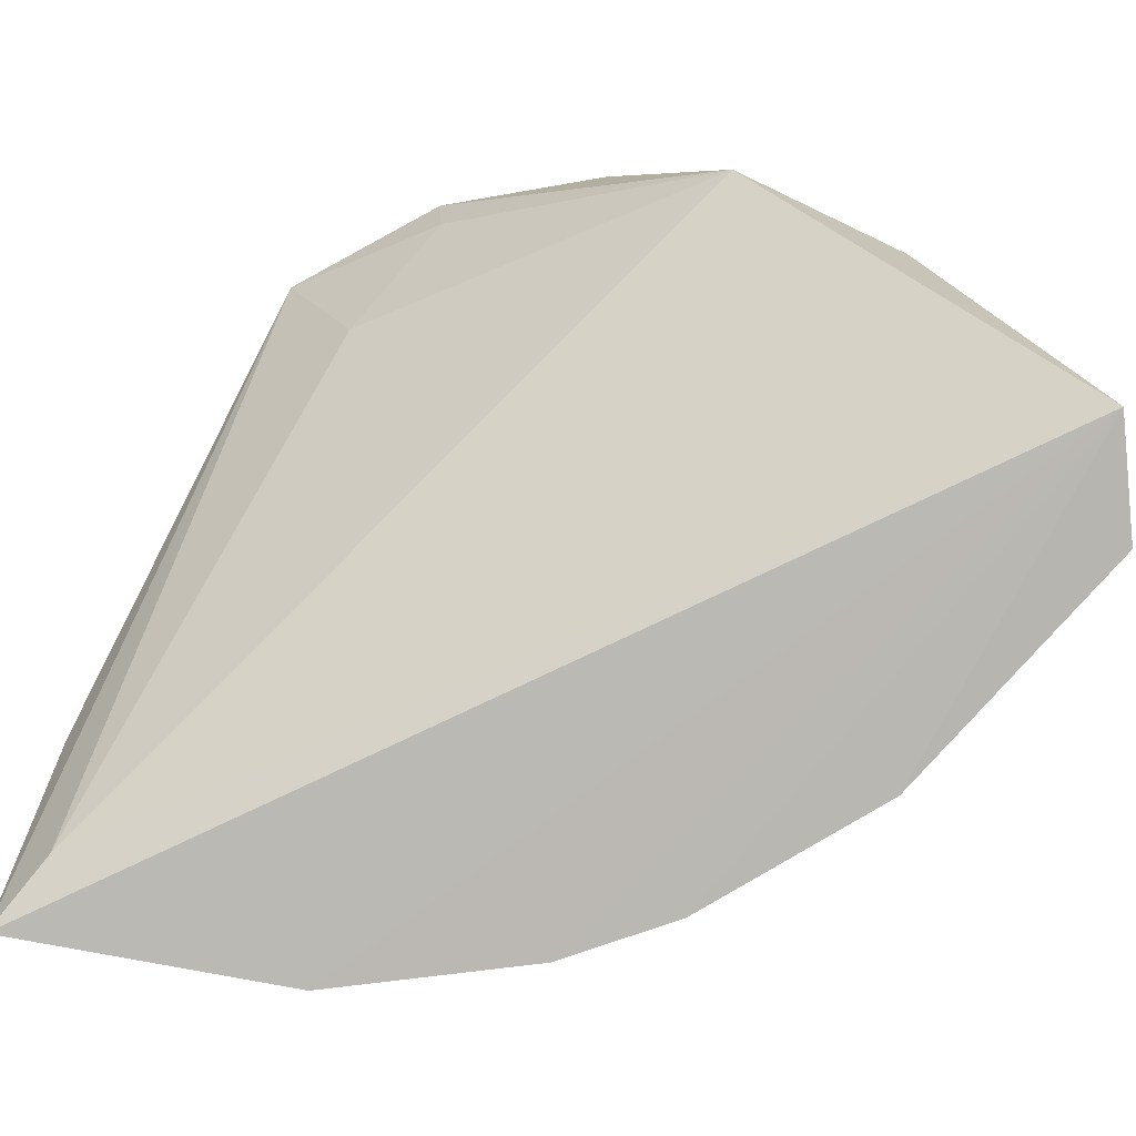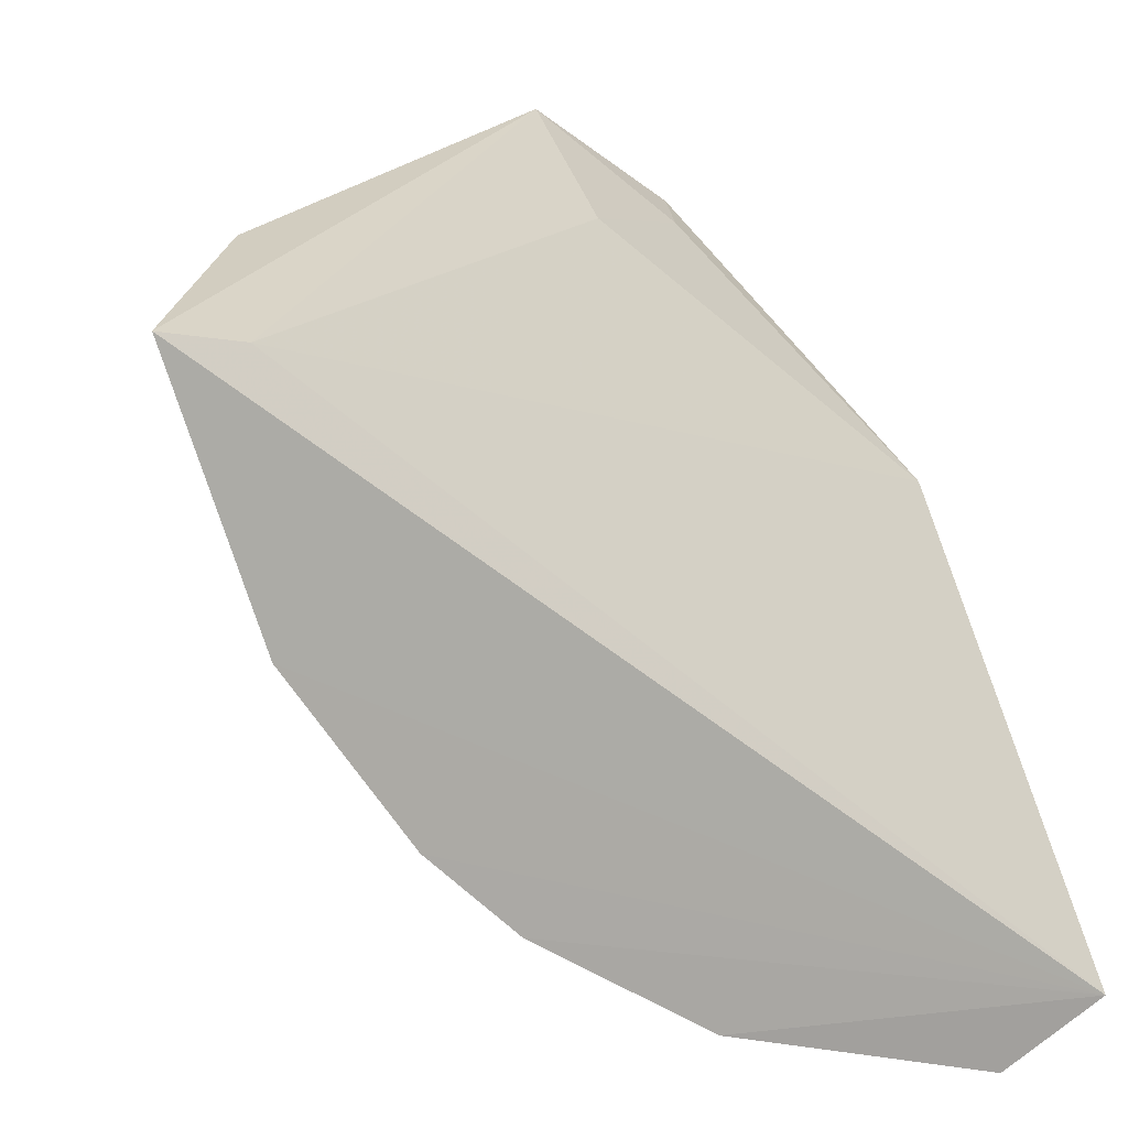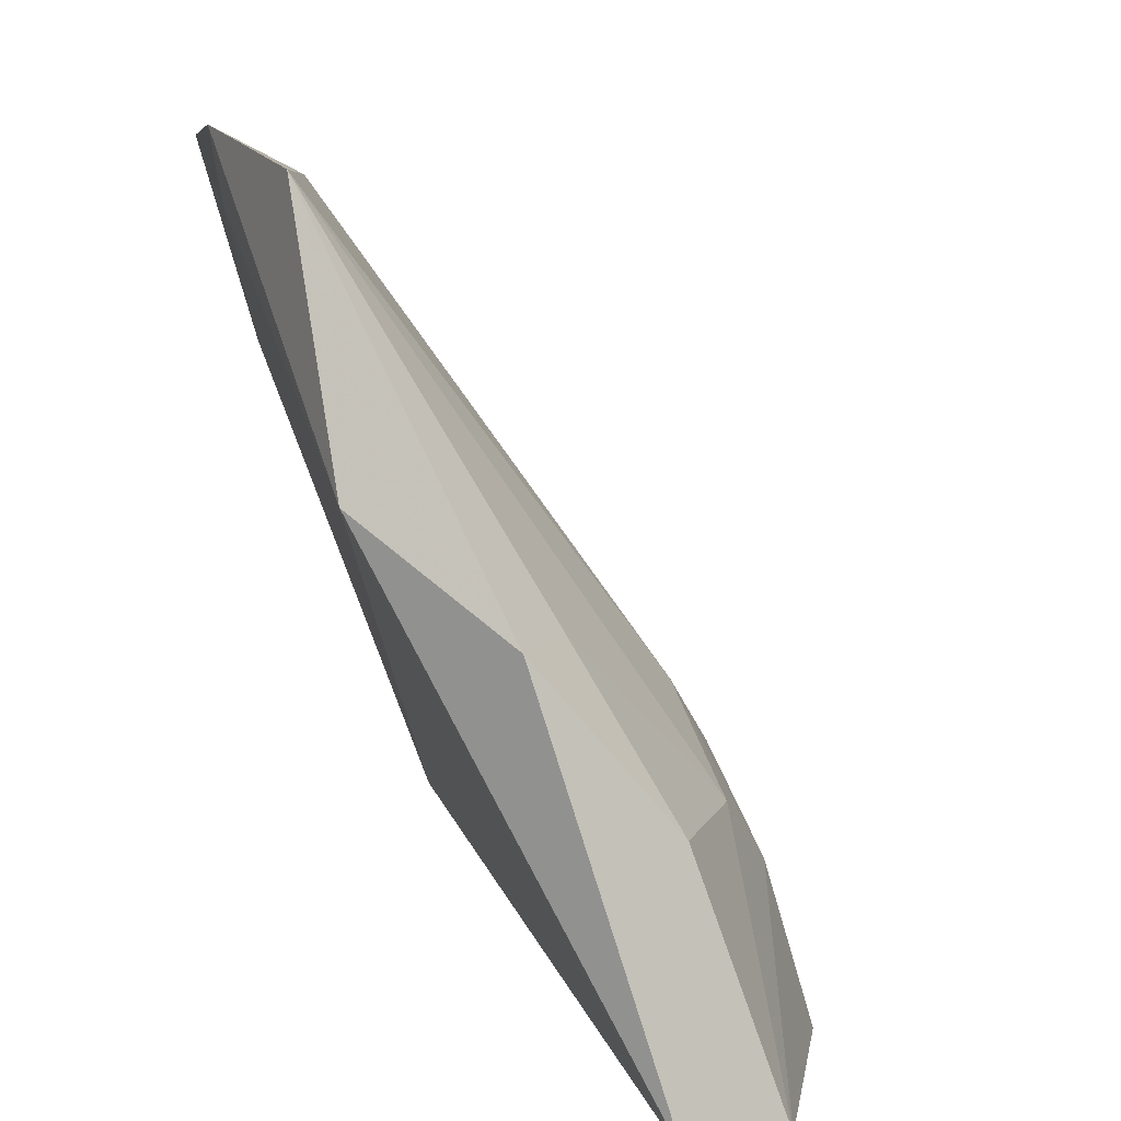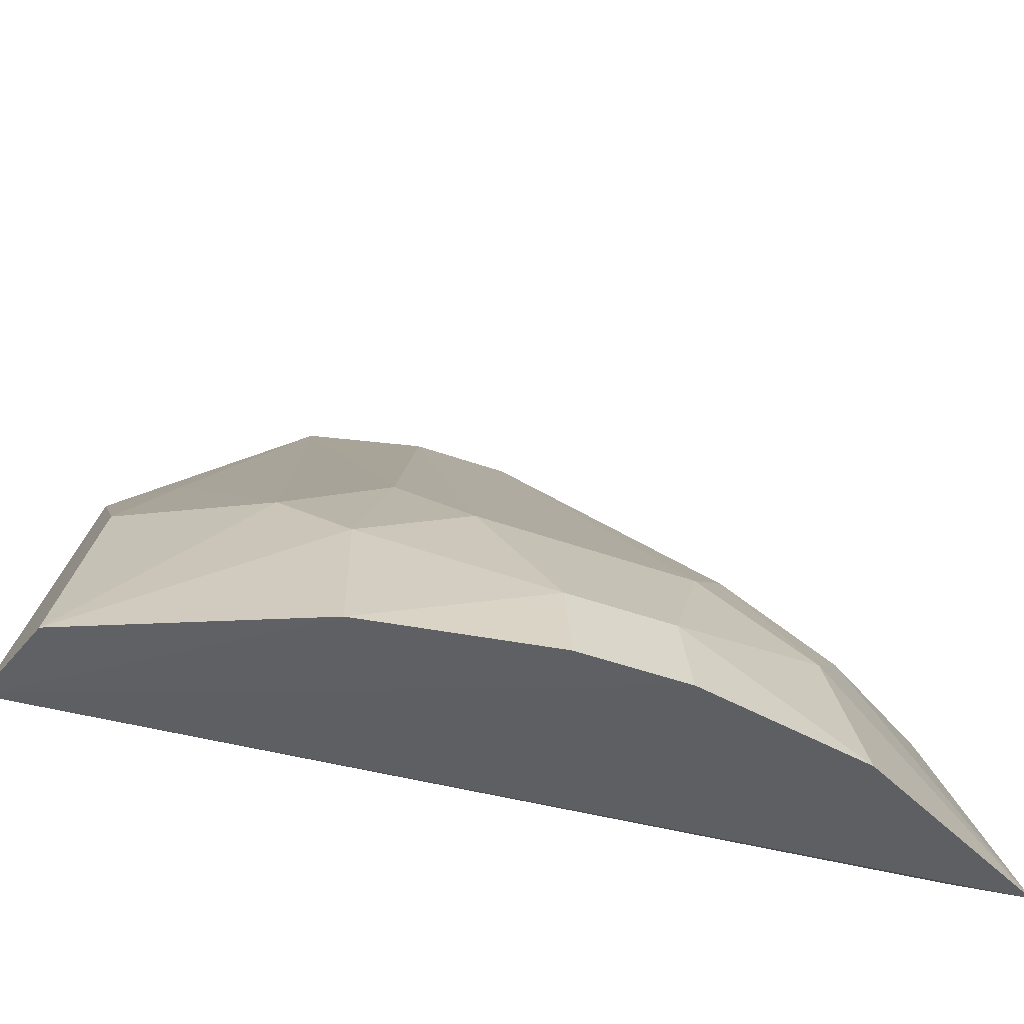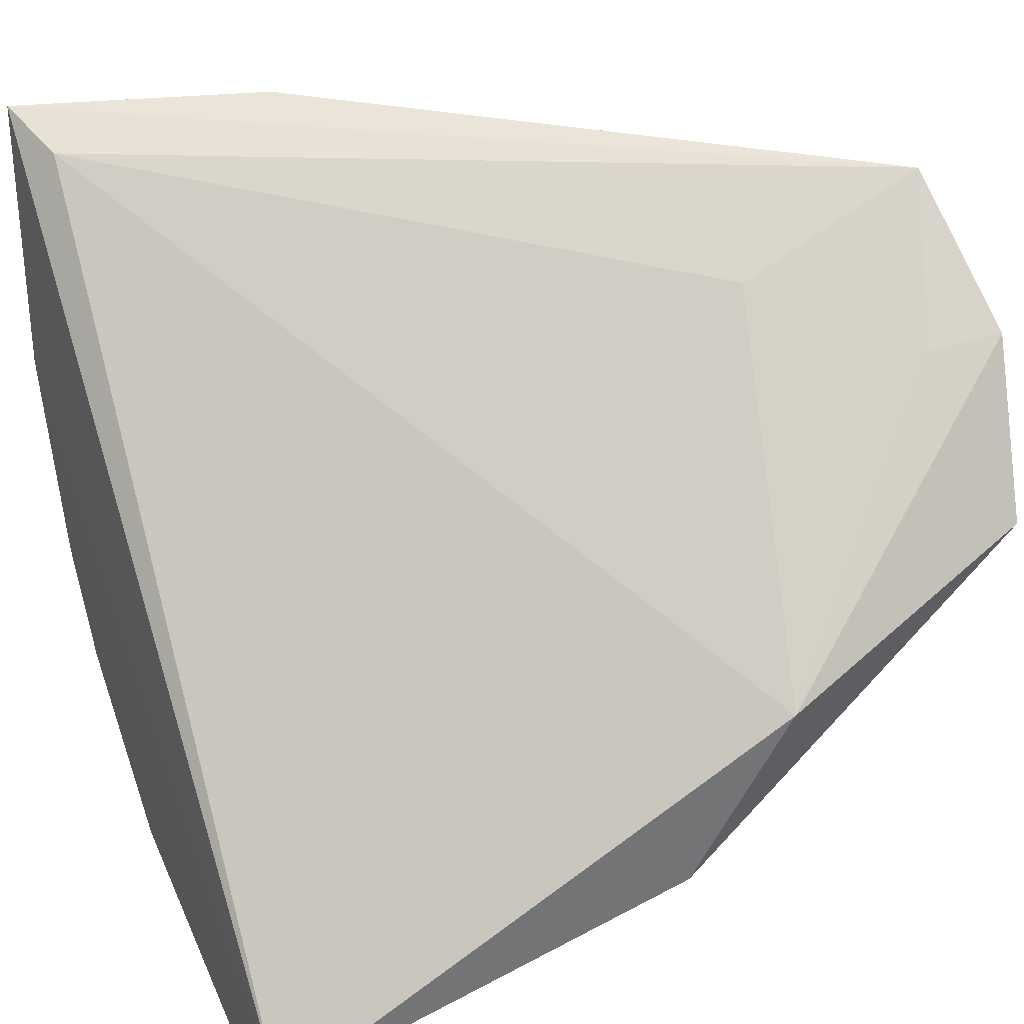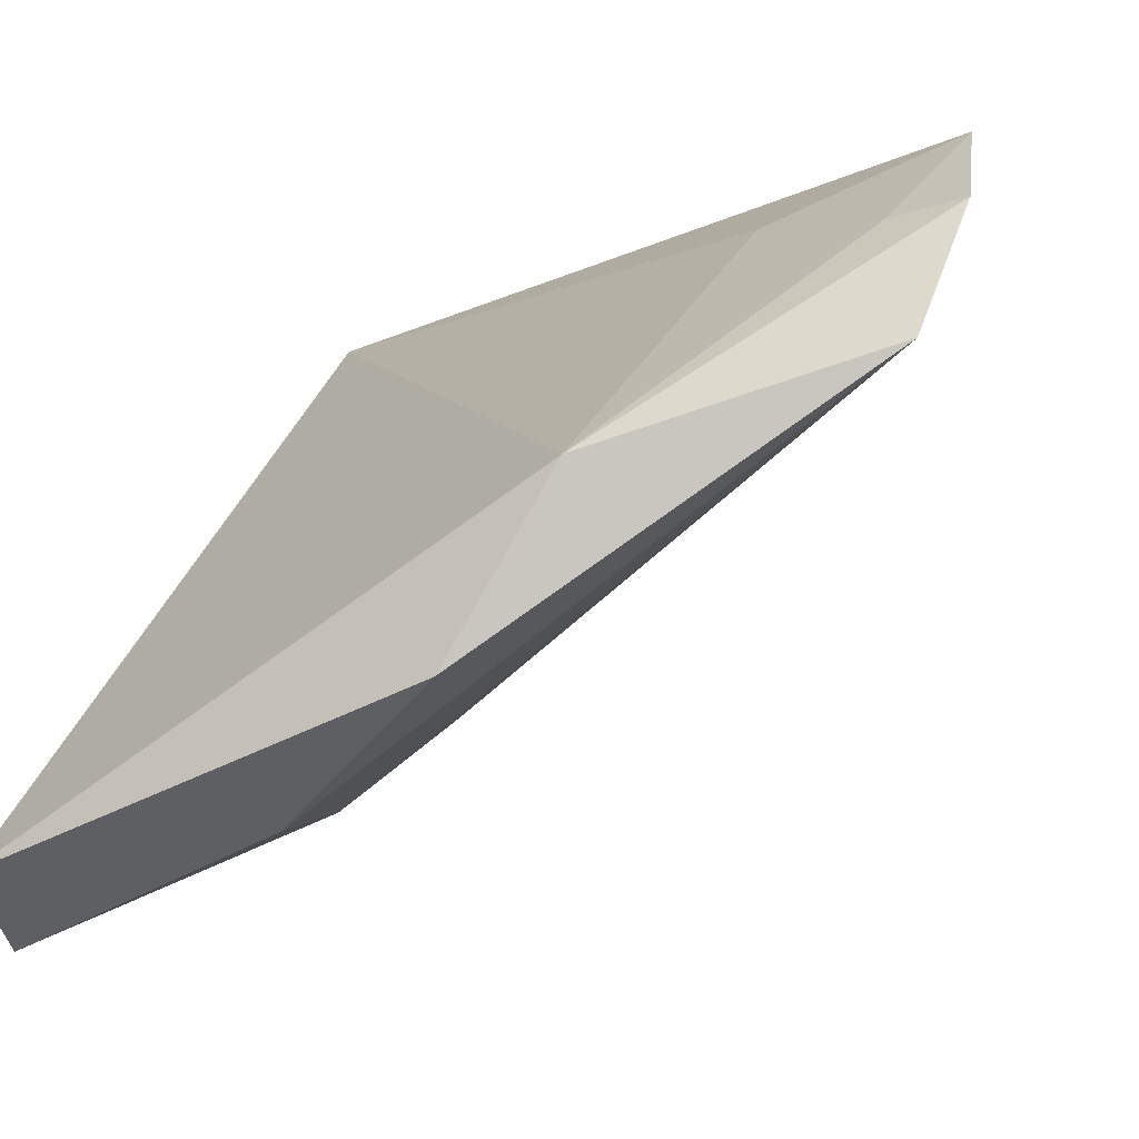
<metadata>
{"format":"obj","ext":"obj","renderer":"f3d","projection":"perspective","resolution":1024,"background":"white","views":[{"elev":-76.3,"azim":-115.7,"up":"+Z"},{"elev":18.6,"azim":167.0,"up":"+Y"},{"elev":13.7,"azim":-64.7,"up":"+Z"},{"elev":-48.9,"azim":23.4,"up":"+Z"},{"elev":38.3,"azim":-110.9,"up":"+Y"},{"elev":-10.5,"azim":-71.0,"up":"+Y"}]}
</metadata>
<code>
v 0.01731 -0.1225 0.1437
v 0.1226 -0.01731 0.1437
v 0.0797 -0.09167 0.1543
v 0.05268 -0.01472 0.263
v 0.002495 -0.06641 0.2229
v 0.1037 -0.04015 0.1785
v 0.09416 -0.08171 0.1399
v 0.002591 -0.1137 0.1451
v 0.1112 -0.02032 0.148
v 0.01472 -0.05268 0.2631
v 0.1086 -0.01509 0.1816
v 0.09026 -0.06557 0.1781
v 0.05647 -0.1108 0.1408
v 0.1109 -0.05646 0.1408
v 0.04974 -0.02619 0.2342
v 0.03082 -0.03078 0.2667
v 0.00146 -0.09228 0.2074
v 0.09018 -0.05207 0.1909
v 0.09167 -0.07969 0.1543
v 0.05207 -0.09018 0.1909
v 0.04447 -0.03282 0.2604
v 0.08171 -0.09416 0.1399
v 0.1043 -0.05308 0.1662
v 0.03208 -0.03208 0.2558
v 0.06558 -0.09026 0.1781
v 0.0151 -0.1086 0.1816
v 0.03283 -0.04446 0.2604
v 0.0531 -0.1042 0.1662
v 0.04015 -0.1037 0.1785
v 0.01481 -0.09157 0.2067
f 9 4 2
f 9 8 5
f 9 2 8
f 11 6 2
f 11 2 4
f 11 4 6
f 13 1 8
f 14 8 2
f 14 7 8
f 15 9 5
f 15 4 9
f 16 5 10
f 17 8 1
f 17 10 5
f 17 5 8
f 18 6 4
f 19 12 3
f 19 3 7
f 19 7 14
f 21 4 16
f 21 18 4
f 21 12 18
f 22 7 3
f 22 3 13
f 22 13 8
f 22 8 7
f 23 14 2
f 23 2 6
f 23 19 14
f 23 12 19
f 23 18 12
f 23 6 18
f 24 15 5
f 24 4 15
f 24 16 4
f 24 5 16
f 25 3 12
f 26 17 1
f 27 10 20
f 27 20 25
f 27 25 12
f 27 12 21
f 27 21 16
f 27 16 10
f 28 25 20
f 28 13 3
f 28 3 25
f 28 1 13
f 29 20 10
f 29 28 20
f 29 26 1
f 29 1 28
f 30 10 17
f 30 17 26
f 30 29 10
f 30 26 29

</code>
